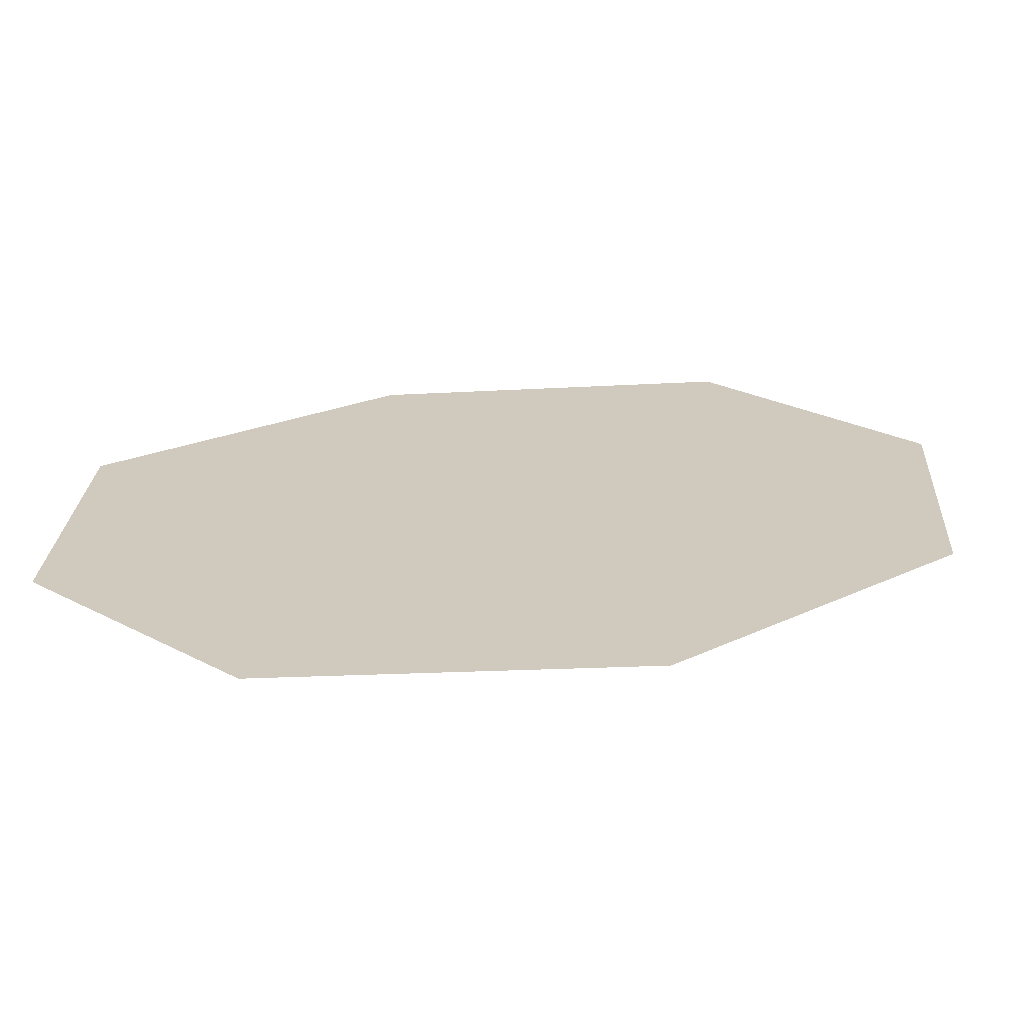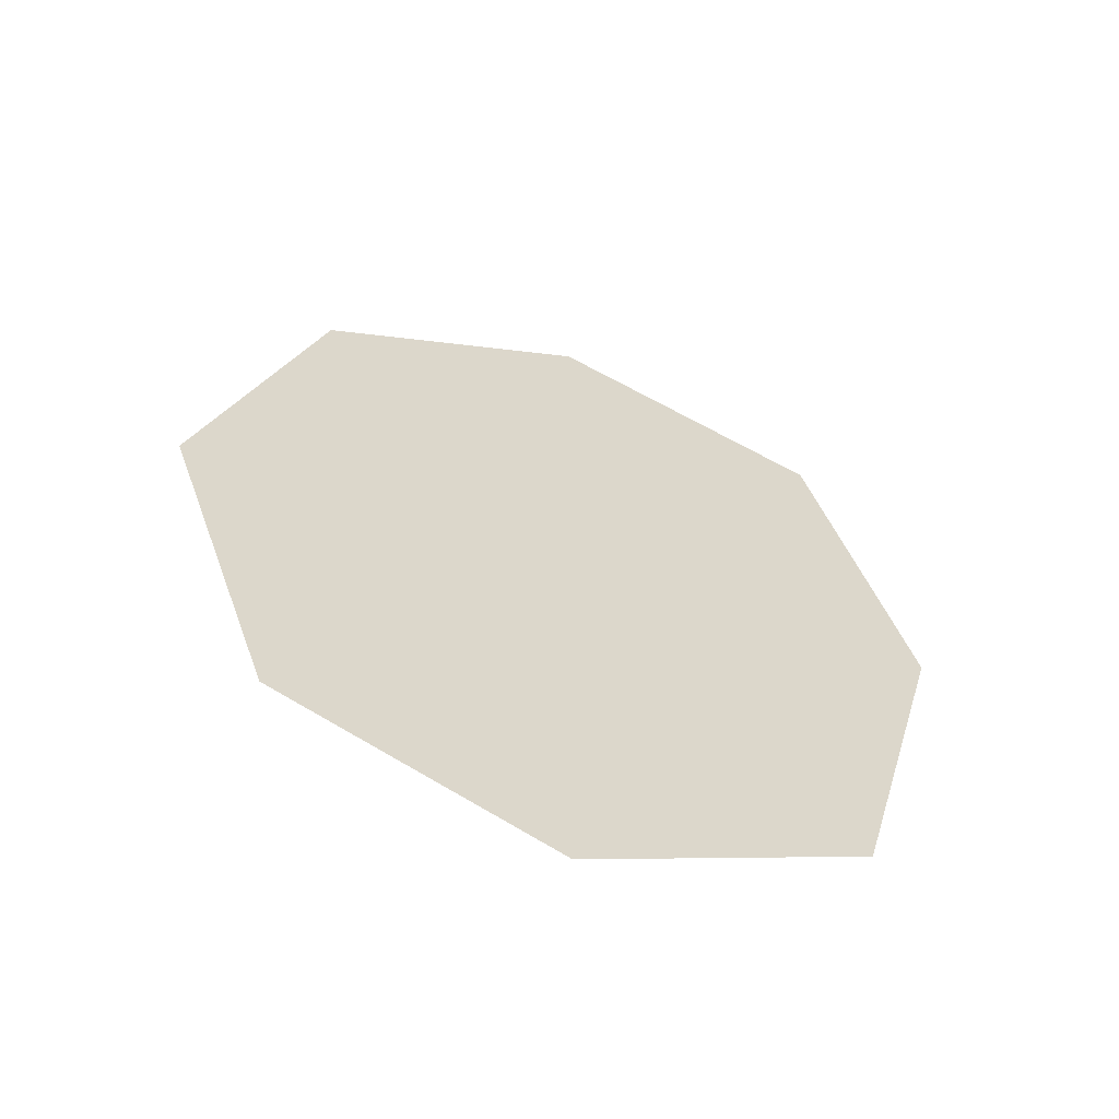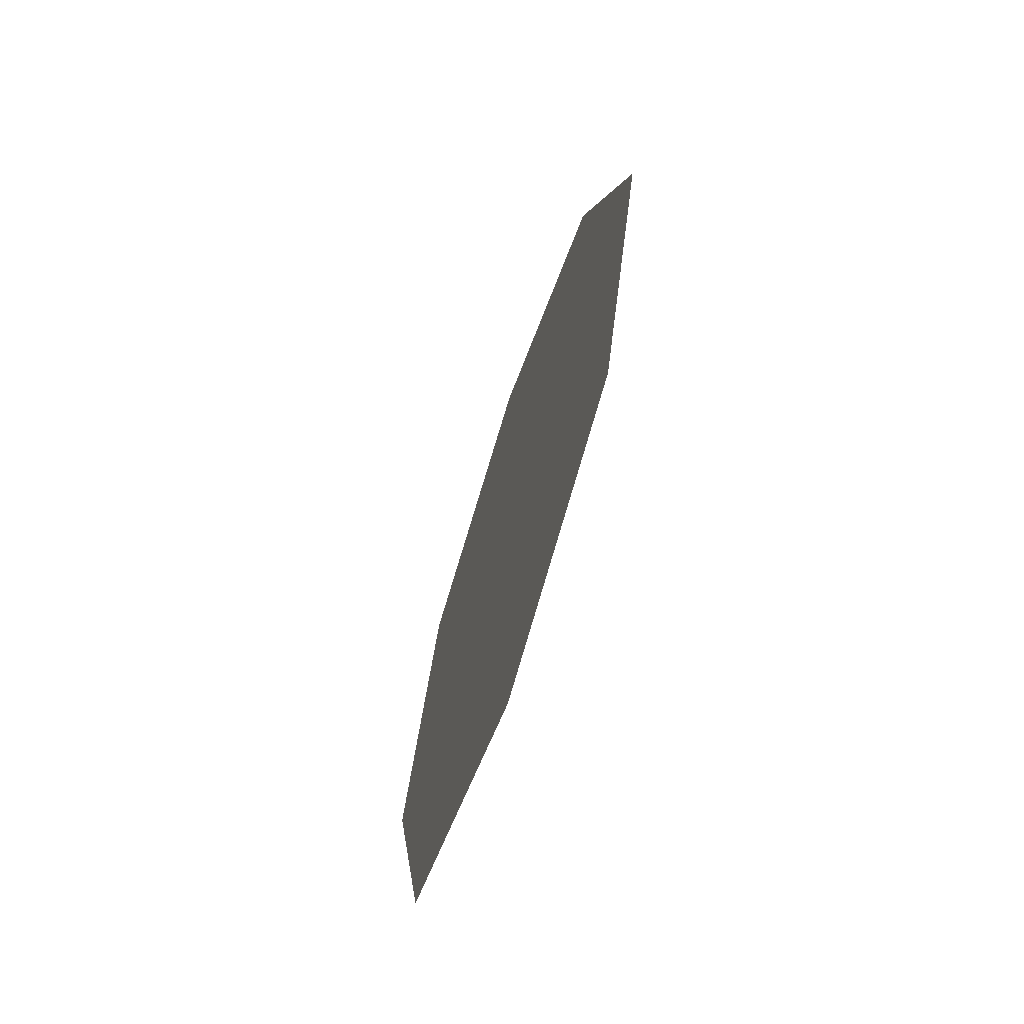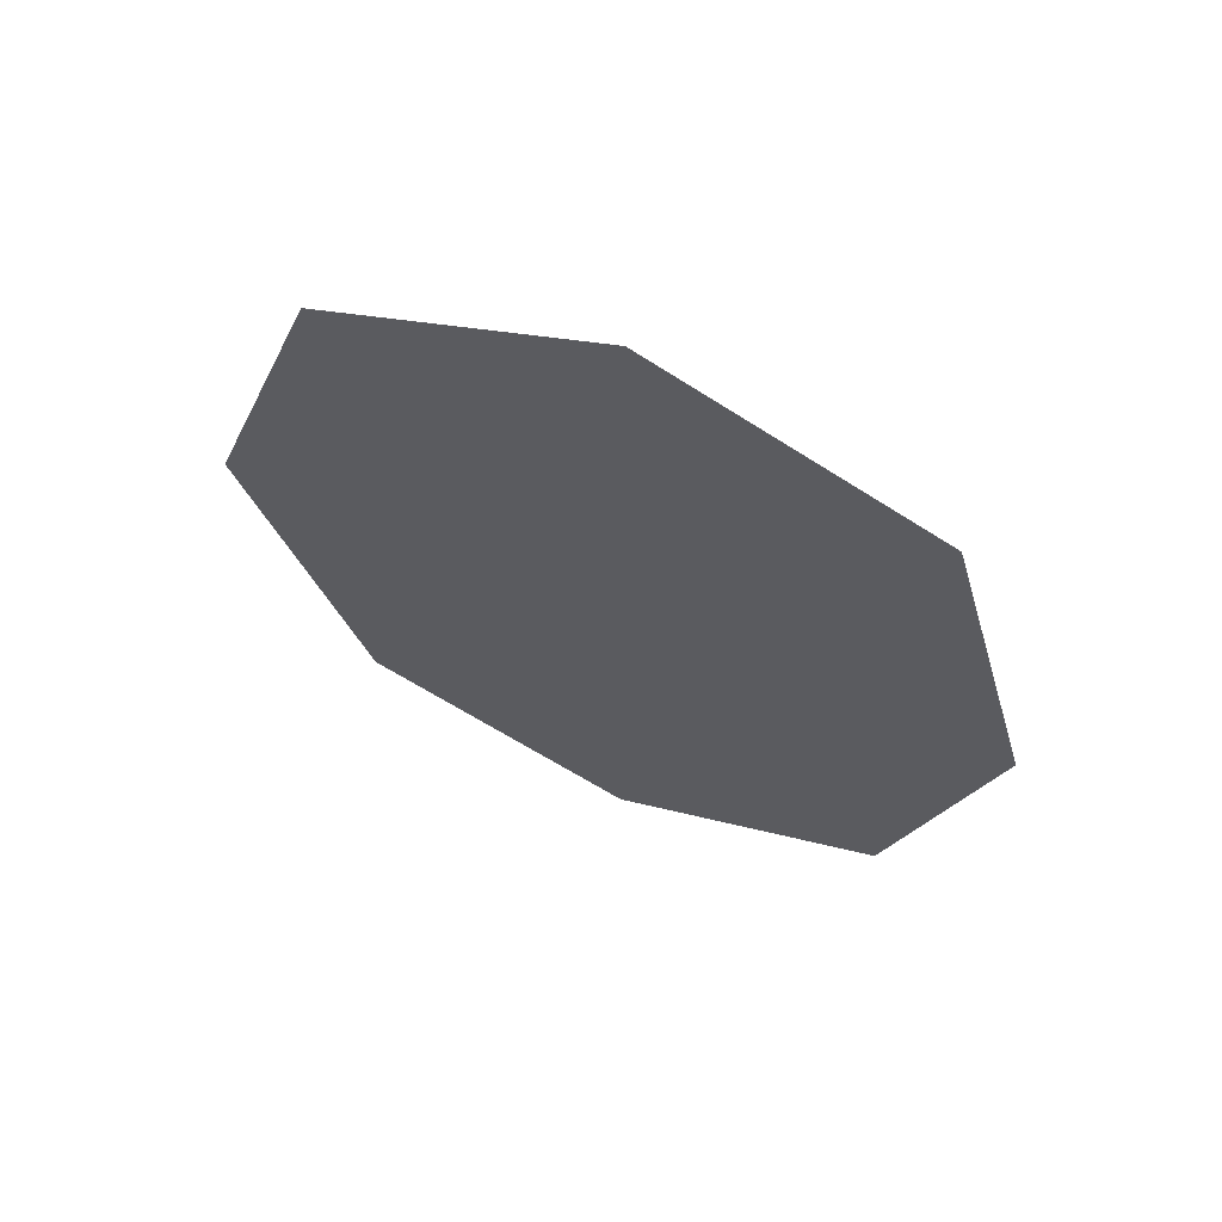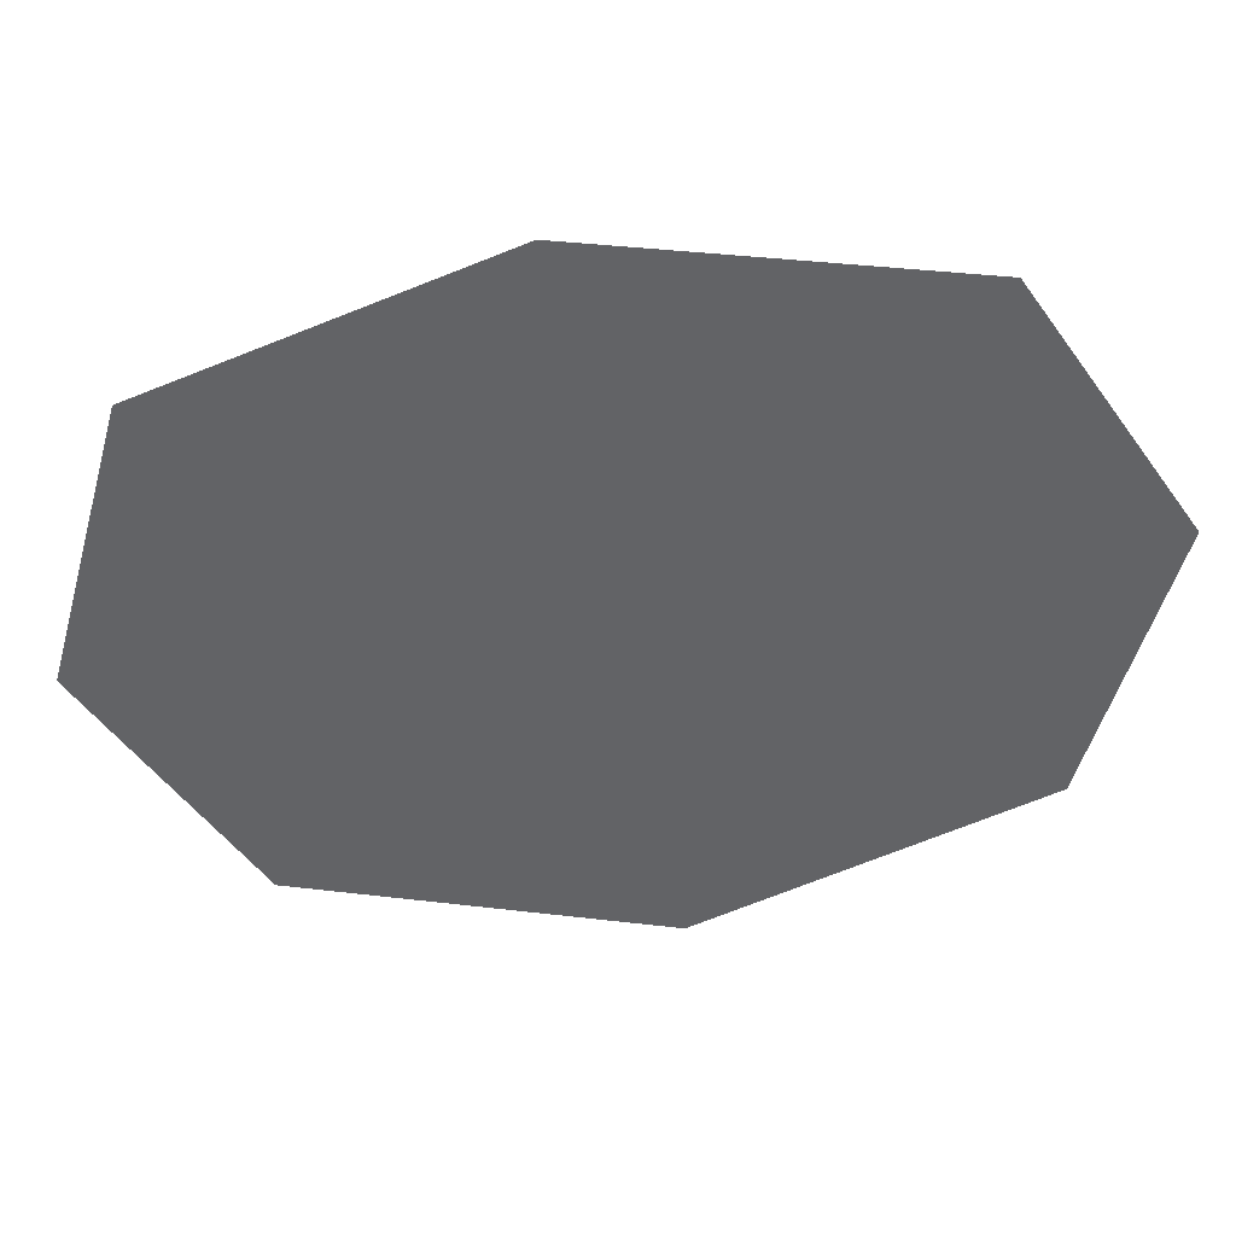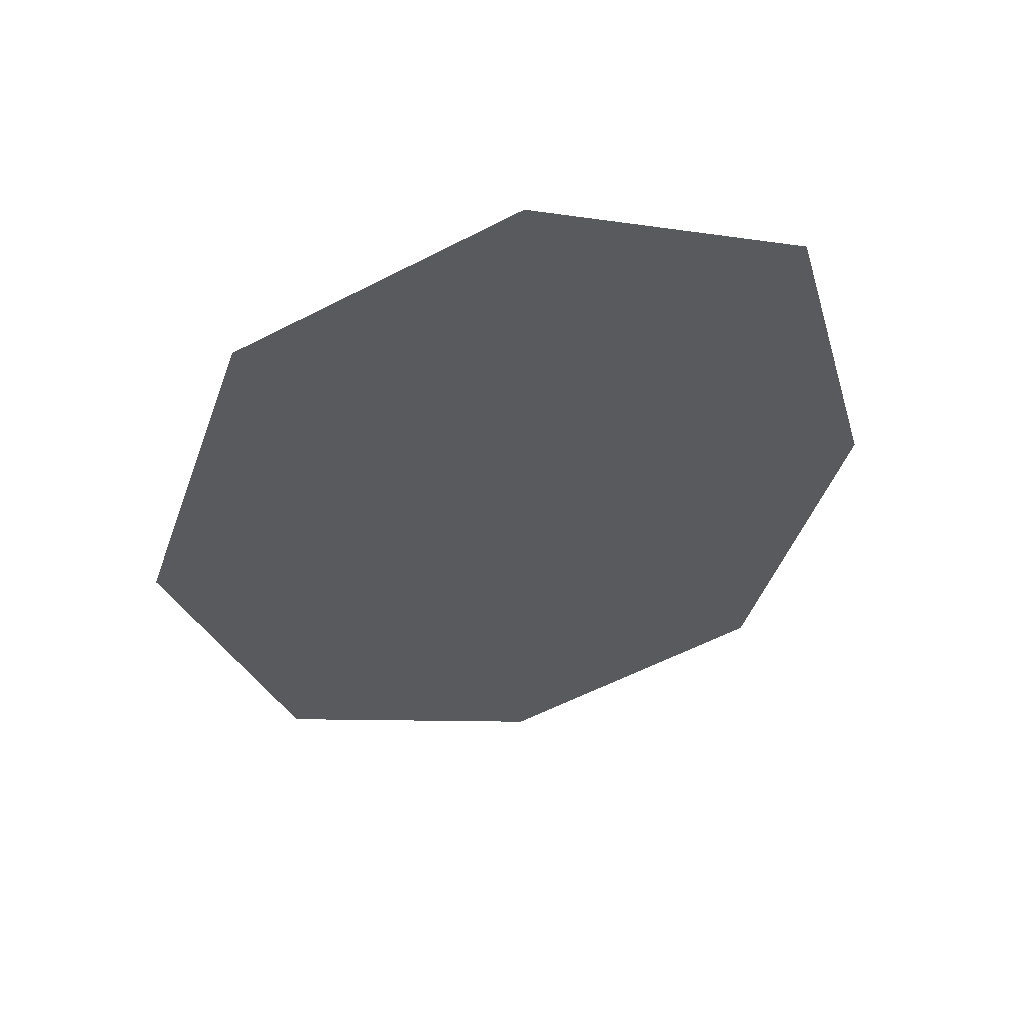
<metadata>
{"format":"obj","ext":"obj","renderer":"f3d","projection":"perspective","resolution":1024,"background":"white","views":[{"elev":22.8,"azim":-111.9,"up":"+Y"},{"elev":-61.4,"azim":-18.8,"up":"+Z"},{"elev":-71.8,"azim":-108.7,"up":"+Z"},{"elev":66.7,"azim":22.5,"up":"+Z"},{"elev":-50.9,"azim":99.5,"up":"+Y"},{"elev":57.7,"azim":-13.1,"up":"+Z"}]}
</metadata>
<code>
g Copenhagen_lightning_glow_mesh
v -4.562 5.722e-06 5.722e-06
v 0.03553 5.722e-06 5.722e-06
v -3.167 5.722e-06 4.286
v -3.167 5.722e-06 -4.286
v 0.03553 5.722e-06 5.788
v 0.03553 5.722e-06 -5.788
v 3.248 5.722e-06 4.286
v 3.248 5.722e-06 -4.286
v 4.374 5.722e-06 5.722e-06
g Copenhagen_lightning_glow_mesh_0
f 3 2 1
f 1 2 4
f 5 2 3
f 2 6 4
f 5 7 2
f 2 8 6
f 7 9 2
f 9 8 2

</code>
